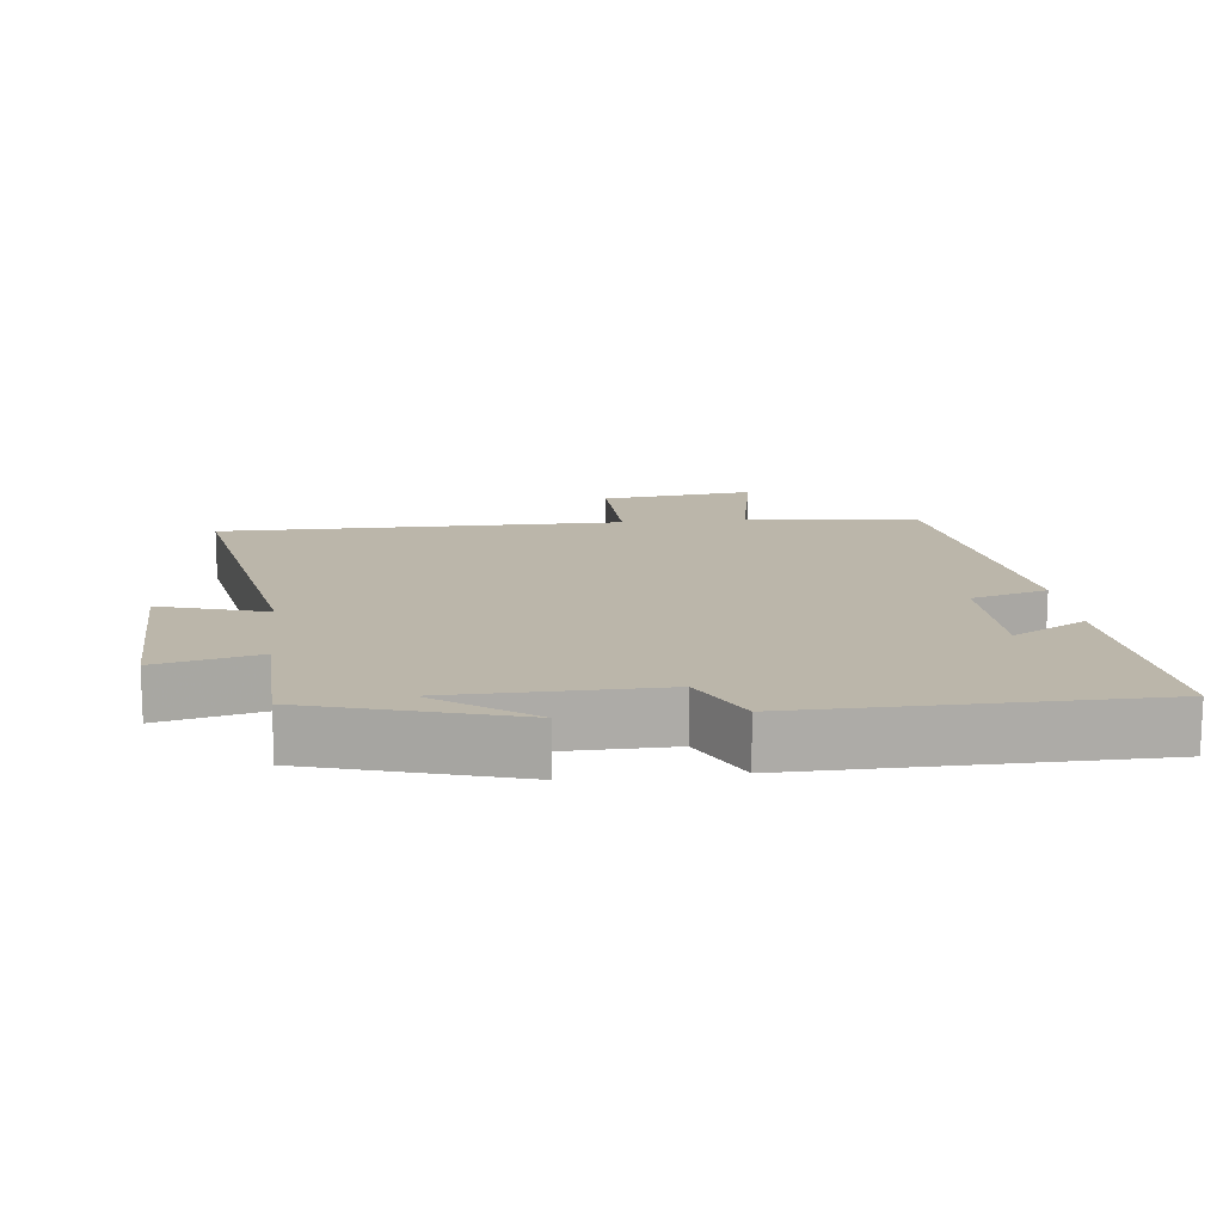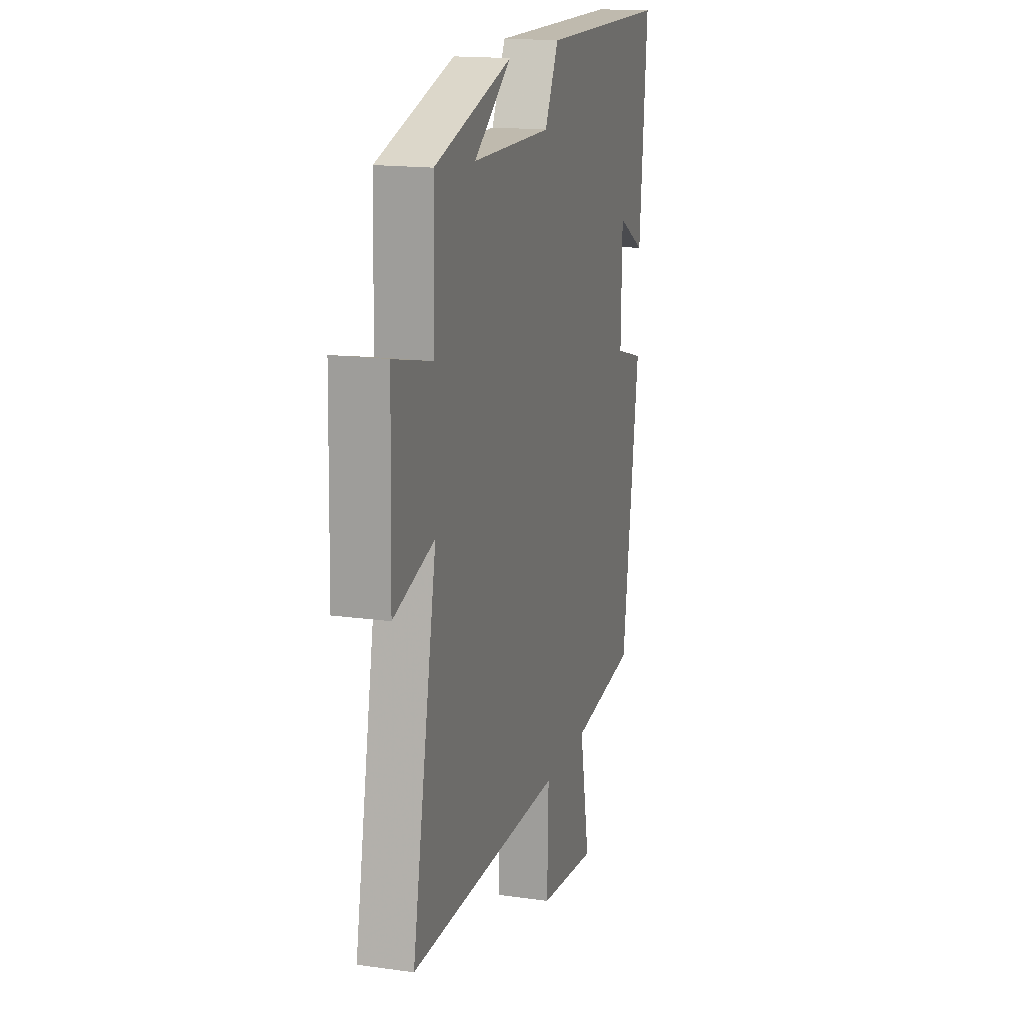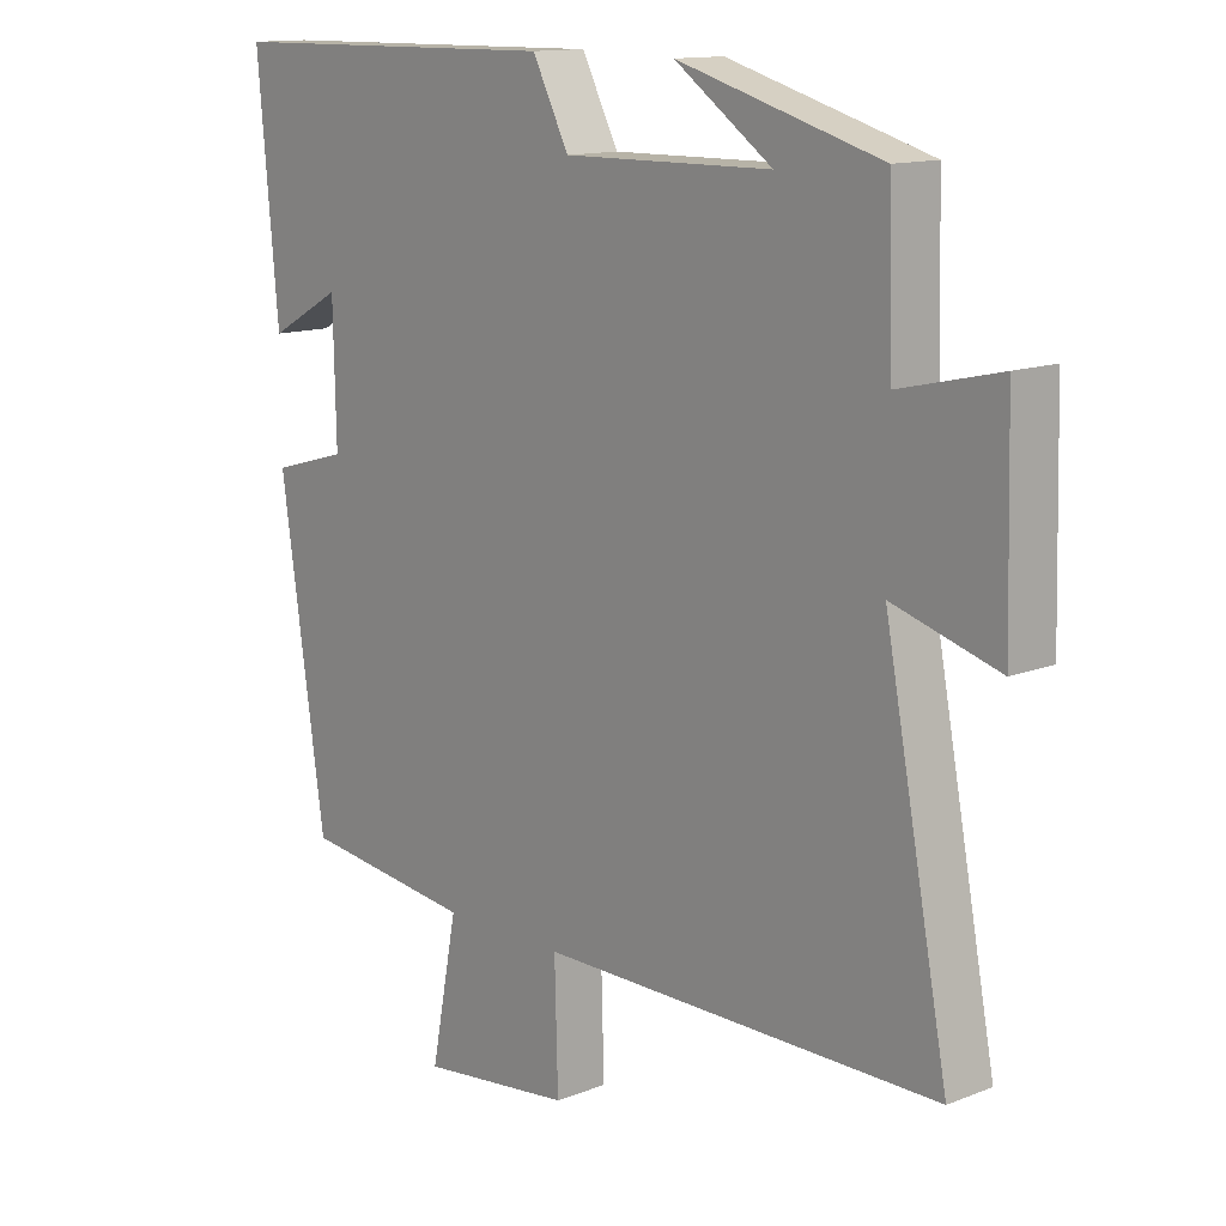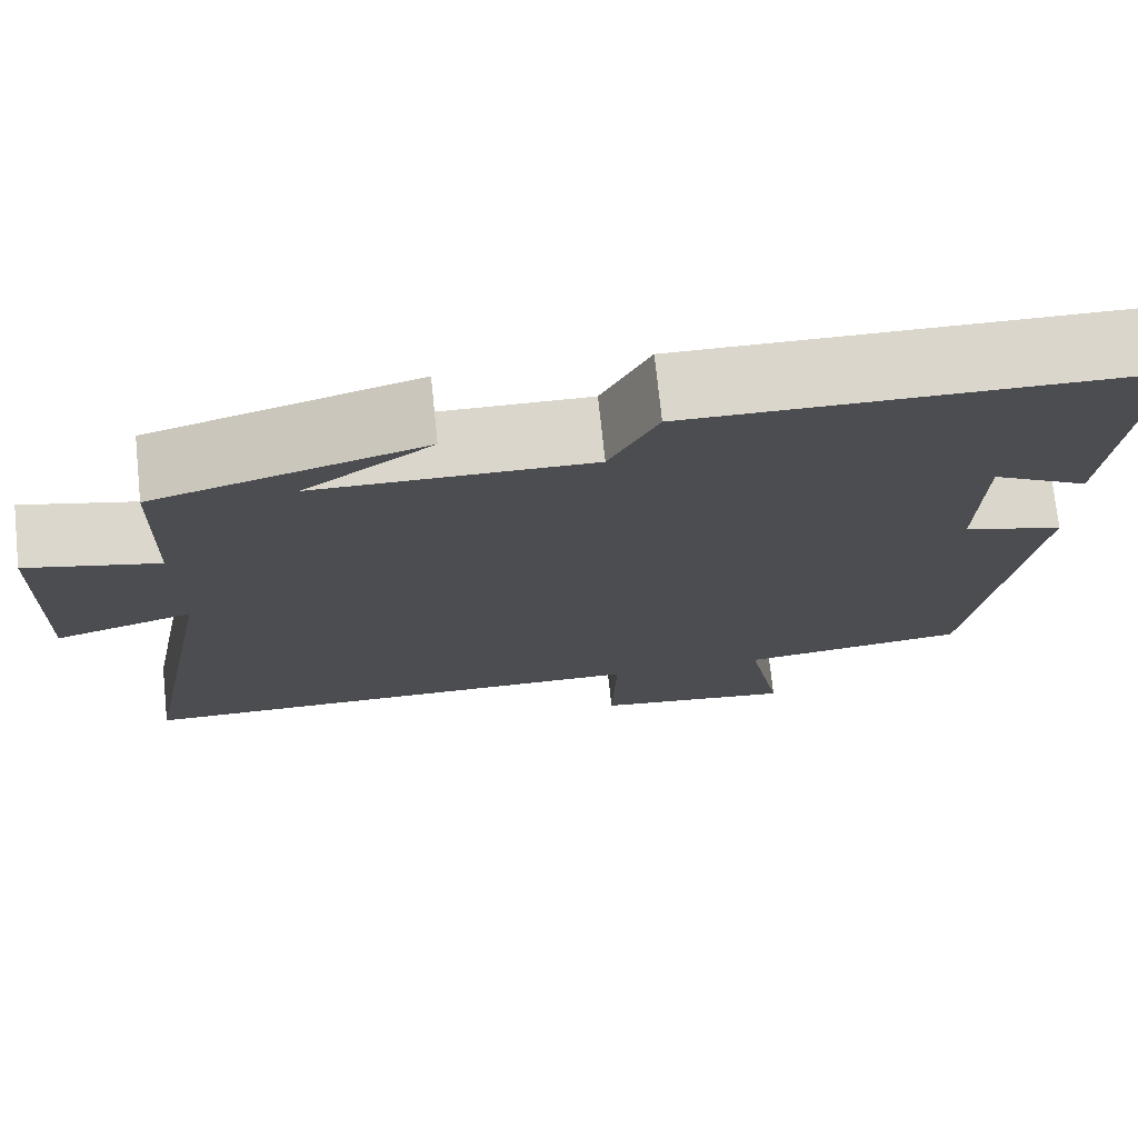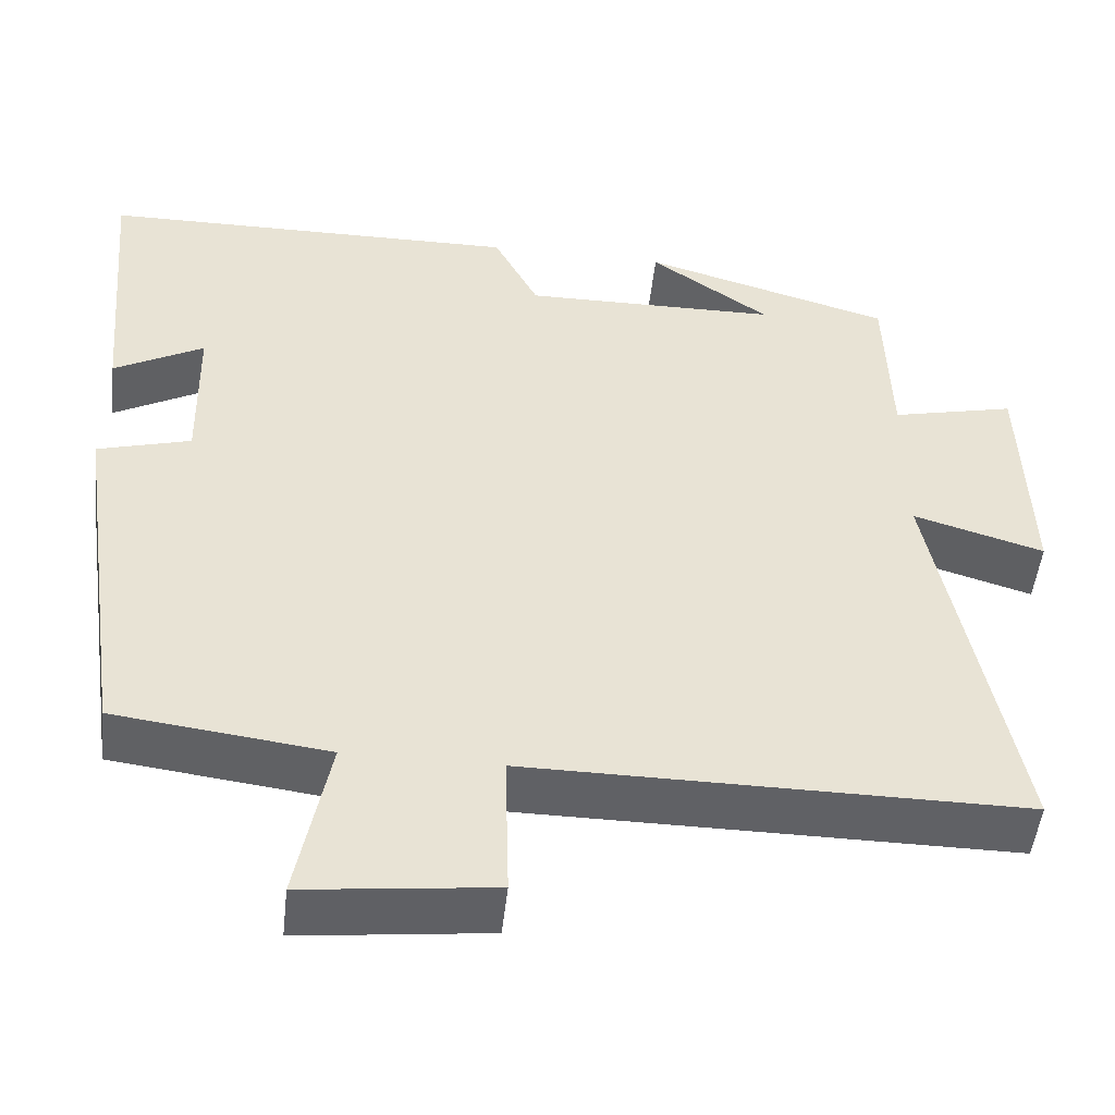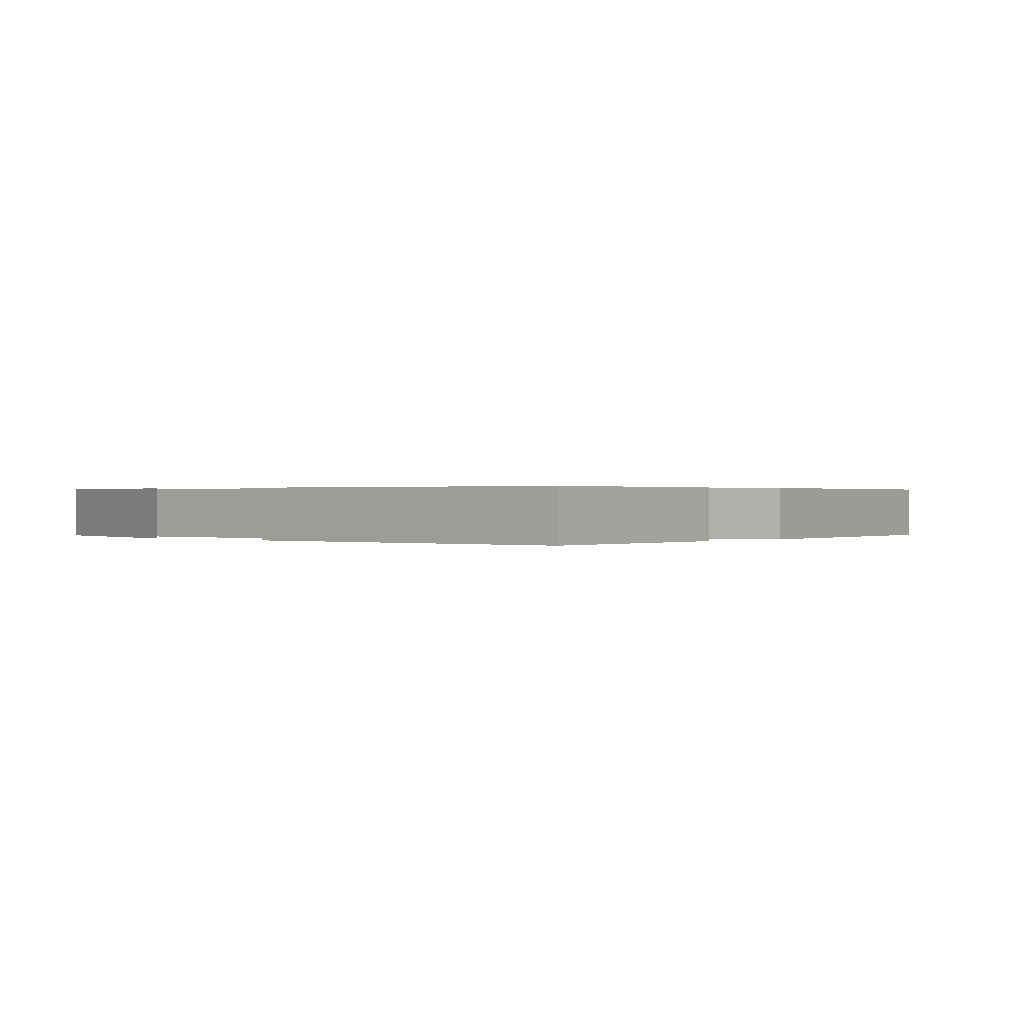
<metadata>
{"format":"obj","ext":"obj","renderer":"f3d","projection":"perspective","resolution":1024,"background":"white","views":[{"elev":14.0,"azim":-6.3,"up":"+Y"},{"elev":16.4,"azim":-74.0,"up":"+Z"},{"elev":13.2,"azim":-131.8,"up":"+Z"},{"elev":73.9,"azim":-6.0,"up":"+Z"},{"elev":-49.9,"azim":173.7,"up":"+Z"},{"elev":0.3,"azim":41.3,"up":"+Y"}]}
</metadata>
<code>
v -0.494 0.07 0.413
v -0.194 0.07 0.5
v -0.338 0.07 0.398
v -0.03 0.07 0.394
v 0.024 0.07 0.5
v 0.531 0.07 0.494
v 0.5 0.07 0.15
v 0.392 0.07 0.21
v 0.388 0.07 0.018
v 0.5 0.07 -0.014
v 0.434 0.07 -0.468
v 0.179 0.07 -0.5
v 0.218 0.07 -0.704
v -0.008 0.07 -0.678
v -0.003 0.07 -0.5
v -0.595 0.07 -0.502
v -0.5 0.07 -0.007
v -0.657 0.07 -0.054
v -0.649 0.07 0.234
v -0.5 0.07 0.199
v -0.494 0 0.413
v -0.194 0 0.5
v -0.338 0 0.398
v -0.03 0 0.394
v 0.024 0 0.5
v 0.531 0 0.494
v 0.5 0 0.15
v 0.392 0 0.21
v 0.388 0 0.018
v 0.5 0 -0.014
v 0.434 0 -0.468
v 0.179 0 -0.5
v 0.218 0 -0.704
v -0.008 0 -0.678
v -0.003 0 -0.5
v -0.595 0 -0.502
v -0.5 0 -0.007
v -0.657 0 -0.054
v -0.649 0 0.234
v -0.5 0 0.199
f 17 18 19 20
f 17 20 1
f 15 16 17
f 15 17 1
f 12 13 14 15
f 9 10 11 12
f 8 9 12 15
f 5 6 7 8
f 4 5 8 15
f 3 4 15
f 1 2 3
f 1 3 15
f 40 39 38 37
f 21 40 37
f 37 36 35
f 21 37 35
f 35 34 33 32
f 32 31 30 29
f 35 32 29 28
f 28 27 26 25
f 35 28 25 24
f 35 24 23
f 23 22 21
f 35 23 21
f 1 21 22 2
f 2 22 23 3
f 3 23 24 4
f 4 24 25 5
f 5 25 26 6
f 6 26 27 7
f 7 27 28 8
f 8 28 29 9
f 9 29 30 10
f 10 30 31 11
f 11 31 32 12
f 12 32 33 13
f 13 33 34 14
f 14 34 35 15
f 15 35 36 16
f 16 36 37 17
f 17 37 38 18
f 18 38 39 19
f 19 39 40 20
f 20 40 21 1

</code>
